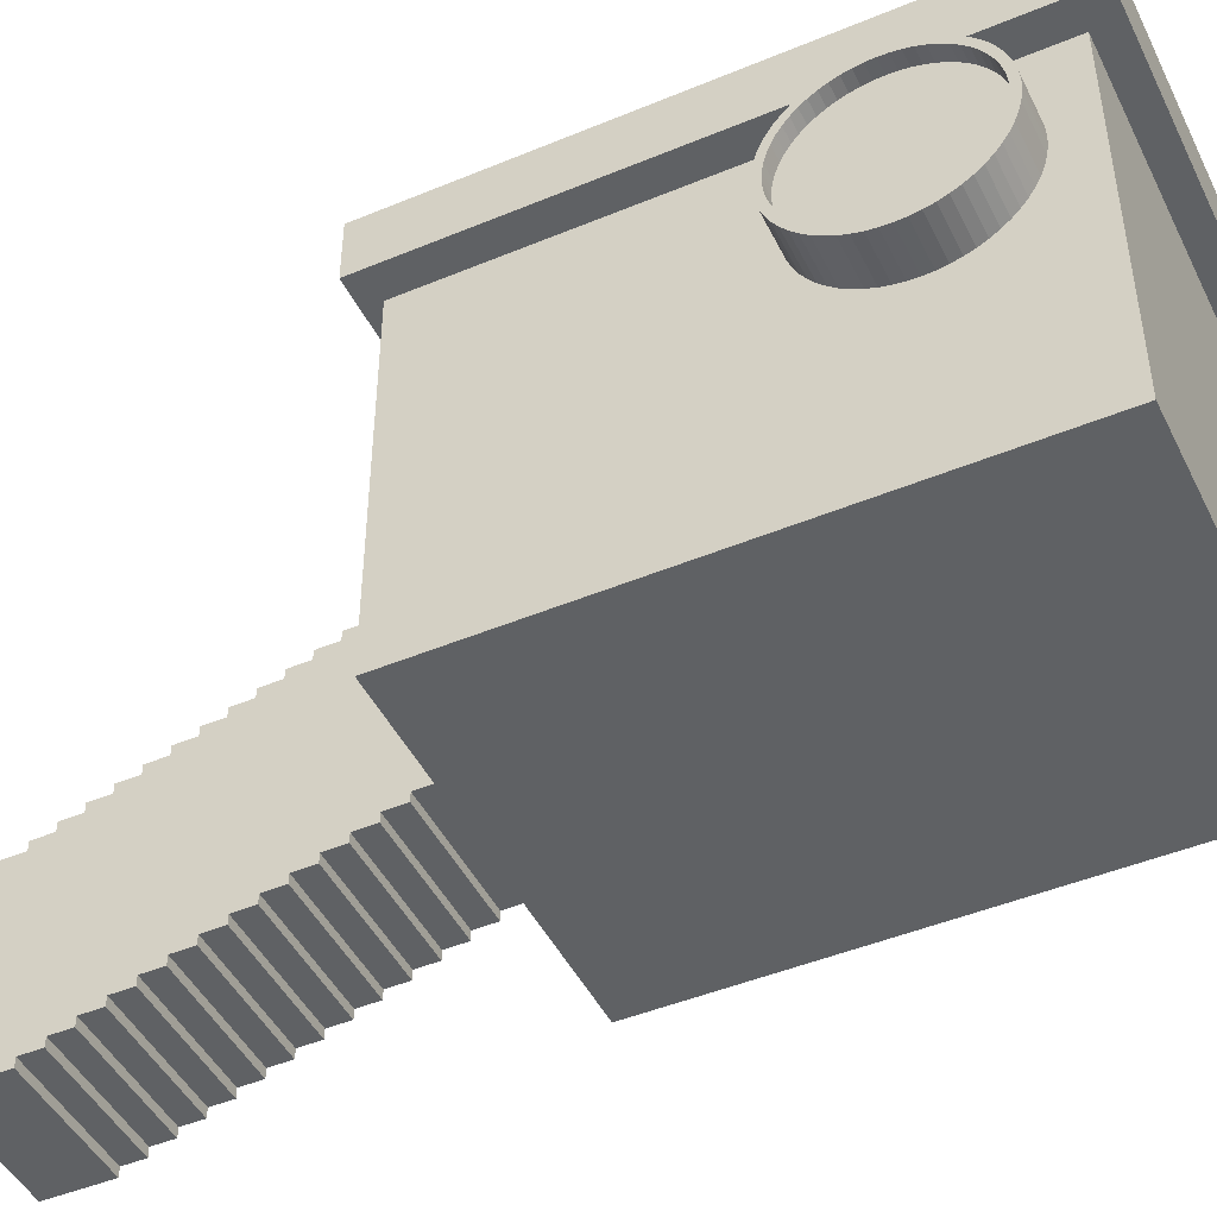
<metadata>
{"format":"obj","ext":"obj","renderer":"f3d","projection":"perspective","resolution":1024,"background":"white","views":[{"elev":-46.3,"azim":115.4,"up":"+Z"}]}
</metadata>
<code>
o Building
v 6 -12.58 6
v 6 -12.58 -6
v -6 -12.58 6
v -6 -12.58 -6
v 6 4.227 6
v 6 4.227 -6
v -6 4.227 6
v -6 4.227 -6
f 5 3 1
f 3 8 4
f 7 6 8
f 2 8 6
f 1 4 2
f 5 2 6
f 5 7 3
f 3 7 8
f 7 5 6
f 2 4 8
f 1 3 4
f 5 1 2
o Portal
v 7.5 0 5.742
v 4.5 0 6
v 7.5 -0.2867 5.727
v 4.5 -0.3136 5.984
v 7.5 -0.5702 5.683
v 4.5 -0.6237 5.934
v 7.5 -0.8475 5.608
v 4.5 -0.9271 5.853
v 7.5 -1.115 5.505
v 4.5 -1.22 5.741
v 7.5 -1.371 5.375
v 4.5 -1.5 5.598
v 7.5 -1.612 5.219
v 4.5 -1.763 5.427
v 7.5 -1.835 5.038
v 4.5 -2.007 5.229
v 7.5 -2.038 4.835
v 4.5 -2.229 5.007
v 7.5 -2.219 4.612
v 4.5 -2.427 4.763
v 7.5 -2.375 4.371
v 4.5 -2.598 4.5
v 7.5 -2.505 4.115
v 4.5 -2.741 4.22
v 7.5 -2.608 3.847
v 4.5 -2.853 3.927
v 7.5 -2.683 3.57
v 4.5 -2.934 3.624
v 7.5 -2.727 3.287
v 4.5 -2.984 3.314
v 7.5 -2.742 3
v 4.5 -3 3
v 7.5 -2.727 2.713
v 4.5 -2.984 2.686
v 7.5 -2.683 2.43
v 4.5 -2.934 2.376
v 7.5 -2.608 2.153
v 4.5 -2.853 2.073
v 7.5 -2.505 1.885
v 4.5 -2.741 1.78
v 7.5 -2.375 1.629
v 4.5 -2.598 1.5
v 7.5 -2.219 1.388
v 4.5 -2.427 1.237
v 7.5 -2.038 1.165
v 4.5 -2.229 0.9926
v 7.5 -1.835 0.962
v 4.5 -2.007 0.7706
v 7.5 -1.612 0.7813
v 4.5 -1.763 0.5729
v 7.5 -1.371 0.625
v 4.5 -1.5 0.4019
v 7.5 -1.115 0.4946
v 4.5 -1.22 0.2594
v 7.5 -0.8475 0.3918
v 4.5 -0.9271 0.1468
v 7.5 -0.5702 0.3175
v 4.5 -0.6237 0.06556
v 7.5 -0.2867 0.2726
v 4.5 -0.3136 0.01643
v 7.5 0 0.2575
v 4.5 0 0
v 7.5 0.2867 0.2726
v 4.5 0.3136 0.01643
v 7.5 0.5702 0.3175
v 4.5 0.6237 0.06556
v 7.5 0.8475 0.3918
v 4.5 0.9271 0.1468
v 7.5 1.115 0.4946
v 4.5 1.22 0.2594
v 7.5 1.371 0.625
v 4.5 1.5 0.4019
v 7.5 1.612 0.7813
v 4.5 1.763 0.5729
v 7.5 1.835 0.962
v 4.5 2.007 0.7706
v 7.5 2.038 1.165
v 4.5 2.229 0.9926
v 7.5 2.219 1.388
v 4.5 2.427 1.237
v 7.5 2.375 1.629
v 4.5 2.598 1.5
v 7.5 2.505 1.885
v 4.5 2.741 1.78
v 7.5 2.608 2.153
v 4.5 2.853 2.073
v 7.5 2.683 2.43
v 4.5 2.934 2.376
v 7.5 2.727 2.713
v 4.5 2.984 2.686
v 7.5 2.742 3
v 4.5 3 3
v 7.5 2.727 3.287
v 4.5 2.984 3.314
v 7.5 2.683 3.57
v 4.5 2.934 3.624
v 7.5 2.608 3.847
v 4.5 2.853 3.927
v 7.5 2.505 4.115
v 4.5 2.741 4.22
v 7.5 2.375 4.371
v 4.5 2.598 4.5
v 7.5 2.219 4.612
v 4.5 2.427 4.763
v 7.5 2.038 4.835
v 4.5 2.229 5.007
v 7.5 1.835 5.038
v 4.5 2.007 5.229
v 7.5 1.612 5.219
v 4.5 1.763 5.427
v 7.5 1.371 5.375
v 4.5 1.5 5.598
v 7.5 1.115 5.505
v 4.5 1.22 5.741
v 7.5 0.8475 5.608
v 4.5 0.9271 5.853
v 7.5 0.5702 5.683
v 4.5 0.6237 5.934
v 7.5 0.2867 5.727
v 4.5 0.3136 5.984
v 7.5 0 6
v 7.5 -0.3136 5.984
v 7.5 -0.6237 5.934
v 7.5 -0.9271 5.853
v 7.5 -1.22 5.741
v 7.5 -1.5 5.598
v 7.5 -1.763 5.427
v 7.5 -2.007 5.229
v 7.5 -2.229 5.007
v 7.5 -2.427 4.763
v 7.5 -2.598 4.5
v 7.5 -2.741 4.22
v 7.5 -2.853 3.927
v 7.5 -2.934 3.624
v 7.5 -2.984 3.314
v 7.5 -3 3
v 7.5 -2.984 2.686
v 7.5 -2.934 2.376
v 7.5 -2.853 2.073
v 7.5 -2.741 1.78
v 7.5 -2.598 1.5
v 7.5 -2.427 1.237
v 7.5 -2.229 0.9926
v 7.5 -2.007 0.7706
v 7.5 -1.763 0.5729
v 7.5 -1.5 0.4019
v 7.5 -1.22 0.2594
v 7.5 -0.9271 0.1468
v 7.5 -0.6237 0.06556
v 7.5 -0.3136 0.01643
v 7.5 0 0
v 7.5 0.3136 0.01643
v 7.5 0.6237 0.06556
v 7.5 0.9271 0.1468
v 7.5 1.22 0.2594
v 7.5 1.5 0.4019
v 7.5 1.763 0.5729
v 7.5 2.007 0.7706
v 7.5 2.229 0.9926
v 7.5 2.427 1.237
v 7.5 2.598 1.5
v 7.5 2.741 1.78
v 7.5 2.853 2.073
v 7.5 2.934 2.376
v 7.5 2.984 2.686
v 7.5 3 3
v 7.5 2.984 3.314
v 7.5 2.934 3.624
v 7.5 2.853 3.927
v 7.5 2.741 4.22
v 7.5 2.598 4.5
v 7.5 2.427 4.763
v 7.5 2.229 5.007
v 7.5 2.007 5.229
v 7.5 1.763 5.427
v 7.5 1.5 5.598
v 7.5 1.22 5.741
v 7.5 0.9271 5.853
v 7.5 0.6237 5.934
v 7.5 0.3136 5.984
v 6.991 -0 5.742
v 6.991 -0.2867 5.727
v 6.991 -0.5702 5.683
v 6.991 -0.8475 5.608
v 6.991 -1.115 5.505
v 6.991 -1.371 5.375
v 6.991 -1.612 5.219
v 6.991 -1.835 5.038
v 6.991 -2.038 4.835
v 6.991 -2.219 4.612
v 6.991 -2.375 4.371
v 6.991 -2.505 4.115
v 6.991 -2.608 3.847
v 6.991 -2.683 3.57
v 6.991 -2.727 3.287
v 6.991 -2.742 3
v 6.991 -2.727 2.713
v 6.991 -2.683 2.43
v 6.991 -2.608 2.153
v 6.991 -2.505 1.885
v 6.991 -2.375 1.629
v 6.991 -2.219 1.388
v 6.991 -2.038 1.165
v 6.991 -1.835 0.962
v 6.991 -1.612 0.7813
v 6.991 -1.371 0.625
v 6.991 -1.115 0.4946
v 6.991 -0.8475 0.3918
v 6.991 -0.5702 0.3175
v 6.991 -0.2867 0.2726
v 6.991 -0 0.2575
v 6.991 0.2867 0.2726
v 6.991 0.5702 0.3175
v 6.991 0.8475 0.3918
v 6.991 1.115 0.4946
v 6.991 1.371 0.625
v 6.991 1.612 0.7813
v 6.991 1.835 0.962
v 6.991 2.038 1.165
v 6.991 2.219 1.388
v 6.991 2.375 1.629
v 6.991 2.505 1.885
v 6.991 2.608 2.153
v 6.991 2.683 2.43
v 6.991 2.727 2.713
v 6.991 2.742 3
v 6.991 2.727 3.287
v 6.991 2.683 3.57
v 6.991 2.608 3.847
v 6.991 2.505 4.115
v 6.991 2.375 4.371
v 6.991 2.219 4.612
v 6.991 2.038 4.835
v 6.991 1.835 5.038
v 6.991 1.612 5.219
v 6.991 1.371 5.375
v 6.991 1.115 5.505
v 6.991 0.8475 5.608
v 6.991 0.5702 5.683
v 6.991 0.2867 5.727
f 10 130 129
f 12 131 130
f 14 132 131
f 16 133 132
f 18 134 133
f 20 135 134
f 22 136 135
f 24 137 136
f 26 138 137
f 28 139 138
f 30 140 139
f 32 141 140
f 34 142 141
f 36 143 142
f 38 144 143
f 40 145 144
f 42 146 145
f 44 147 146
f 46 148 147
f 48 149 148
f 50 150 149
f 52 151 150
f 54 152 151
f 56 153 152
f 58 154 153
f 60 155 154
f 62 156 155
f 64 157 156
f 66 158 157
f 68 159 158
f 70 160 159
f 72 161 160
f 74 162 161
f 76 163 162
f 78 164 163
f 80 165 164
f 82 166 165
f 84 167 166
f 86 168 167
f 88 169 168
f 90 170 169
f 92 171 170
f 94 172 171
f 96 173 172
f 98 174 173
f 100 175 174
f 102 176 175
f 104 177 176
f 106 178 177
f 108 179 178
f 110 180 179
f 112 181 180
f 114 182 181
f 116 183 182
f 118 184 183
f 120 185 184
f 122 186 185
f 124 187 186
f 86 54 22
f 126 188 187
f 128 129 188
f 87 227 85
f 9 130 11
f 11 131 13
f 15 131 132
f 15 133 17
f 17 134 19
f 21 134 135
f 21 136 23
f 23 137 25
f 27 137 138
f 27 139 29
f 31 139 140
f 31 141 33
f 33 142 35
f 35 143 37
f 37 144 39
f 39 145 41
f 41 146 43
f 45 146 147
f 45 148 47
f 47 149 49
f 51 149 150
f 51 151 53
f 53 152 55
f 57 152 153
f 57 154 59
f 61 154 155
f 61 156 63
f 63 157 65
f 65 158 67
f 67 159 69
f 69 160 71
f 71 161 73
f 75 161 162
f 75 163 77
f 77 164 79
f 81 164 165
f 81 166 83
f 83 167 85
f 87 167 168
f 87 169 89
f 91 169 170
f 91 171 93
f 93 172 95
f 95 173 97
f 97 174 99
f 99 175 101
f 101 176 103
f 105 176 177
f 105 178 107
f 107 179 109
f 111 179 180
f 111 181 113
f 113 182 115
f 117 182 183
f 117 184 119
f 121 184 185
f 121 186 123
f 123 187 125
f 125 188 127
f 127 129 9
f 212 228 244
f 35 201 33
f 89 228 87
f 37 202 35
f 91 229 89
f 39 203 37
f 93 230 91
f 41 204 39
f 95 231 93
f 43 205 41
f 97 232 95
f 45 206 43
f 99 233 97
f 47 207 45
f 101 234 99
f 49 208 47
f 103 235 101
f 51 209 49
f 105 236 103
f 53 210 51
f 107 237 105
f 53 212 211
f 109 238 107
f 55 213 212
f 111 239 109
f 59 213 57
f 113 240 111
f 59 215 214
f 115 241 113
f 61 216 215
f 11 189 9
f 117 242 115
f 63 217 216
f 13 190 11
f 119 243 117
f 65 218 217
f 15 191 13
f 121 244 119
f 69 218 67
f 17 192 15
f 123 245 121
f 71 219 69
f 19 193 17
f 125 246 123
f 71 221 220
f 21 194 19
f 127 247 125
f 73 222 221
f 23 195 21
f 9 248 127
f 77 222 75
f 25 196 23
f 77 224 223
f 27 197 25
f 79 225 224
f 29 198 27
f 83 225 81
f 31 199 29
f 85 226 83
f 33 200 31
f 10 12 130
f 12 14 131
f 14 16 132
f 16 18 133
f 18 20 134
f 20 22 135
f 22 24 136
f 24 26 137
f 26 28 138
f 28 30 139
f 30 32 140
f 32 34 141
f 34 36 142
f 36 38 143
f 38 40 144
f 40 42 145
f 42 44 146
f 44 46 147
f 46 48 148
f 48 50 149
f 50 52 150
f 52 54 151
f 54 56 152
f 56 58 153
f 58 60 154
f 60 62 155
f 62 64 156
f 64 66 157
f 66 68 158
f 68 70 159
f 70 72 160
f 72 74 161
f 74 76 162
f 76 78 163
f 78 80 164
f 80 82 165
f 82 84 166
f 84 86 167
f 86 88 168
f 88 90 169
f 90 92 170
f 92 94 171
f 94 96 172
f 96 98 173
f 98 100 174
f 100 102 175
f 102 104 176
f 104 106 177
f 106 108 178
f 108 110 179
f 110 112 180
f 112 114 181
f 114 116 182
f 116 118 183
f 118 120 184
f 120 122 185
f 122 124 186
f 124 126 187
f 14 12 10
f 10 128 126
f 126 124 122
f 122 120 118
f 118 116 114
f 114 112 110
f 110 108 106
f 106 104 102
f 102 100 98
f 98 96 94
f 94 92 90
f 90 88 86
f 86 84 82
f 82 80 78
f 78 76 74
f 74 72 70
f 70 68 66
f 66 64 62
f 62 60 58
f 58 56 54
f 54 52 50
f 50 48 46
f 46 44 42
f 42 40 38
f 38 36 34
f 34 32 30
f 30 28 26
f 26 24 22
f 22 20 18
f 18 16 14
f 14 10 126
f 126 122 118
f 118 114 110
f 110 106 102
f 102 98 94
f 94 90 86
f 86 82 78
f 78 74 70
f 70 66 62
f 62 58 54
f 54 50 46
f 46 42 38
f 38 34 30
f 30 26 22
f 22 18 14
f 14 126 118
f 118 110 102
f 102 94 86
f 86 78 70
f 70 62 54
f 54 46 38
f 38 30 22
f 22 14 118
f 118 102 86
f 86 70 54
f 54 38 22
f 22 118 86
f 126 128 188
f 128 10 129
f 87 228 227
f 9 129 130
f 11 130 131
f 15 13 131
f 15 132 133
f 17 133 134
f 21 19 134
f 21 135 136
f 23 136 137
f 27 25 137
f 27 138 139
f 31 29 139
f 31 140 141
f 33 141 142
f 35 142 143
f 37 143 144
f 39 144 145
f 41 145 146
f 45 43 146
f 45 147 148
f 47 148 149
f 51 49 149
f 51 150 151
f 53 151 152
f 57 55 152
f 57 153 154
f 61 59 154
f 61 155 156
f 63 156 157
f 65 157 158
f 67 158 159
f 69 159 160
f 71 160 161
f 75 73 161
f 75 162 163
f 77 163 164
f 81 79 164
f 81 165 166
f 83 166 167
f 87 85 167
f 87 168 169
f 91 89 169
f 91 170 171
f 93 171 172
f 95 172 173
f 97 173 174
f 99 174 175
f 101 175 176
f 105 103 176
f 105 177 178
f 107 178 179
f 111 109 179
f 111 180 181
f 113 181 182
f 117 115 182
f 117 183 184
f 121 119 184
f 121 185 186
f 123 186 187
f 125 187 188
f 127 188 129
f 248 189 190
f 190 191 192
f 192 193 194
f 194 195 196
f 196 197 198
f 198 199 200
f 200 201 202
f 202 203 204
f 204 205 206
f 206 207 208
f 208 209 210
f 210 211 212
f 212 213 214
f 214 215 216
f 216 217 218
f 218 219 220
f 220 221 222
f 222 223 224
f 224 225 226
f 226 227 228
f 228 229 230
f 230 231 232
f 232 233 234
f 234 235 236
f 236 237 238
f 238 239 240
f 240 241 242
f 242 243 244
f 244 245 246
f 246 247 248
f 248 190 192
f 192 194 196
f 196 198 200
f 200 202 204
f 204 206 208
f 208 210 212
f 212 214 216
f 216 218 220
f 220 222 224
f 224 226 228
f 228 230 232
f 232 234 236
f 236 238 240
f 240 242 244
f 244 246 248
f 248 192 196
f 196 200 204
f 204 208 212
f 212 216 220
f 220 224 228
f 228 232 236
f 236 240 244
f 244 248 196
f 196 204 212
f 212 220 228
f 228 236 244
f 244 196 212
f 35 202 201
f 89 229 228
f 37 203 202
f 91 230 229
f 39 204 203
f 93 231 230
f 41 205 204
f 95 232 231
f 43 206 205
f 97 233 232
f 45 207 206
f 99 234 233
f 47 208 207
f 101 235 234
f 49 209 208
f 103 236 235
f 51 210 209
f 105 237 236
f 53 211 210
f 107 238 237
f 53 55 212
f 109 239 238
f 55 57 213
f 111 240 239
f 59 214 213
f 113 241 240
f 59 61 215
f 115 242 241
f 61 63 216
f 11 190 189
f 117 243 242
f 63 65 217
f 13 191 190
f 119 244 243
f 65 67 218
f 15 192 191
f 121 245 244
f 69 219 218
f 17 193 192
f 123 246 245
f 71 220 219
f 19 194 193
f 125 247 246
f 71 73 221
f 21 195 194
f 127 248 247
f 73 75 222
f 23 196 195
f 9 189 248
f 77 223 222
f 25 197 196
f 77 79 224
f 27 198 197
f 79 81 225
f 29 199 198
f 83 226 225
f 31 200 199
f 85 227 226
f 33 201 200
o Roof
v -7 5.096 6
v -6.503 4.087 8
v 7 5.096 6
v 6.503 4.087 8
v -7 -13.18 6
v -6.503 -12.17 8
v 7 -13.18 6
v 6.503 -12.17 8
v -7 5.096 8
v 7 5.096 8
v 7 -13.18 8
v -7 -13.18 8
v -6.503 4.087 7.247
v 6.503 4.087 7.247
v 6.503 -12.17 7.247
v -6.503 -12.17 7.247
f 257 251 249
f 258 255 251
f 259 253 255
f 260 249 253
f 255 249 251
f 256 264 254
f 252 257 250
f 256 258 252
f 254 259 256
f 250 260 254
f 262 264 263
f 250 262 252
f 254 261 250
f 252 263 256
f 257 258 251
f 258 259 255
f 259 260 253
f 260 257 249
f 255 253 249
f 256 263 264
f 252 258 257
f 256 259 258
f 254 260 259
f 250 257 260
f 262 261 264
f 250 261 262
f 254 264 261
f 252 262 263
o Cube
v -4.85 -1 6.24
v -4.85 -1 9.76
v -3.15 -1 6.24
v -3.15 -1 9.76
v -5 -3.018 6.09
v -5 -3 9.91
v -3 -3.018 6.09
v -3 -3 9.91
v -3 -1 6.09
v -5 -1 6.09
v -5 -1 9.91
v -3 -1 9.91
v -3.15 -1.21 6.24
v -4.85 -1.21 6.24
v -4.85 -1.21 9.76
v -3.15 -1.21 9.76
f 267 280 268
f 273 272 271
f 272 269 271
f 270 274 269
f 271 274 273
f 276 270 272
f 267 274 265
f 266 274 275
f 266 276 268
f 268 273 267
f 279 277 278
f 266 278 265
f 268 279 266
f 265 277 267
f 267 277 280
f 273 276 272
f 272 270 269
f 270 275 274
f 271 269 274
f 276 275 270
f 267 273 274
f 266 265 274
f 266 275 276
f 268 276 273
f 279 280 277
f 266 279 278
f 268 280 279
f 265 278 277
o Cube.001
v -5 -9.211 7.165
v -5 -9.211 9.165
v -3 -9.211 7.165
v -3 -9.211 9.165
v -5 -11.21 7.165
v -5 -11.21 9.165
v -3 -11.21 7.165
v -3 -11.21 9.165
f 282 283 281
f 284 287 283
f 288 285 287
f 286 281 285
f 287 281 283
f 284 286 288
f 282 284 283
f 284 288 287
f 288 286 285
f 286 282 281
f 287 285 281
f 284 282 286
o Cube.002
v -2.084 -12 -5.2
v -2.084 -12 0.8
v 2.084 -12 -5.2
v 2.084 -12 0.8
v -2.084 -14 -5.2
v -2.084 -14 0.8
v 2.084 -14 -5.2
v 2.084 -14 0.8
v -2.084 -12.7 -5.5
v -2.084 -12.7 0.5
v 2.084 -12.7 -5.5
v 2.084 -12.7 0.5
v -2.084 -14.7 -5.5
v -2.084 -14.7 0.5
v 2.084 -14.7 -5.5
v 2.084 -14.7 0.5
v -2.084 -13.4 -5.8
v -2.084 -13.4 0.2
v 2.084 -13.4 -5.8
v 2.084 -13.4 0.2
v -2.084 -15.4 -5.8
v -2.084 -15.4 0.2
v 2.084 -15.4 -5.8
v 2.084 -15.4 0.2
v -2.084 -14.1 -6.1
v -2.084 -14.1 -0.1
v 2.084 -14.1 -6.1
v 2.084 -14.1 -0.1
v -2.084 -16.1 -6.1
v -2.084 -16.1 -0.1
v 2.084 -16.1 -6.1
v 2.084 -16.1 -0.1
v -2.084 -14.8 -6.4
v -2.084 -14.8 -0.4
v 2.084 -14.8 -6.4
v 2.084 -14.8 -0.4
v -2.084 -16.8 -6.4
v -2.084 -16.8 -0.4
v 2.084 -16.8 -6.4
v 2.084 -16.8 -0.4
v -2.084 -15.5 -6.7
v -2.084 -15.5 -0.7
v 2.084 -15.5 -6.7
v 2.084 -15.5 -0.7
v -2.084 -17.5 -6.7
v -2.084 -17.5 -0.7
v 2.084 -17.5 -6.7
v 2.084 -17.5 -0.7
v -2.084 -16.2 -7
v -2.084 -16.2 -1
v 2.084 -16.2 -7
v 2.084 -16.2 -1
v -2.084 -18.2 -7
v -2.084 -18.2 -1
v 2.084 -18.2 -7
v 2.084 -18.2 -1
v -2.084 -16.9 -7.3
v -2.084 -16.9 -1.3
v 2.084 -16.9 -7.3
v 2.084 -16.9 -1.3
v -2.084 -18.9 -7.3
v -2.084 -18.9 -1.3
v 2.084 -18.9 -7.3
v 2.084 -18.9 -1.3
v -2.084 -17.6 -7.6
v -2.084 -17.6 -1.6
v 2.084 -17.6 -7.6
v 2.084 -17.6 -1.6
v -2.084 -19.6 -7.6
v -2.084 -19.6 -1.6
v 2.084 -19.6 -7.6
v 2.084 -19.6 -1.6
v -2.084 -18.3 -7.9
v -2.084 -18.3 -1.9
v 2.084 -18.3 -7.9
v 2.084 -18.3 -1.9
v -2.084 -20.3 -7.9
v -2.084 -20.3 -1.9
v 2.084 -20.3 -7.9
v 2.084 -20.3 -1.9
v -2.084 -19 -8.2
v -2.084 -19 -2.2
v 2.084 -19 -8.2
v 2.084 -19 -2.2
v -2.084 -21 -8.2
v -2.084 -21 -2.2
v 2.084 -21 -8.2
v 2.084 -21 -2.2
v -2.084 -19.7 -8.5
v -2.084 -19.7 -2.5
v 2.084 -19.7 -8.5
v 2.084 -19.7 -2.5
v -2.084 -21.7 -8.5
v -2.084 -21.7 -2.5
v 2.084 -21.7 -8.5
v 2.084 -21.7 -2.5
v -2.084 -20.4 -8.8
v -2.084 -20.4 -2.8
v 2.084 -20.4 -8.8
v 2.084 -20.4 -2.8
v -2.084 -22.4 -8.8
v -2.084 -22.4 -2.8
v 2.084 -22.4 -8.8
v 2.084 -22.4 -2.8
v -2.084 -21.1 -9.1
v -2.084 -21.1 -3.1
v 2.084 -21.1 -9.1
v 2.084 -21.1 -3.1
v -2.084 -23.1 -9.1
v -2.084 -23.1 -3.1
v 2.084 -23.1 -9.1
v 2.084 -23.1 -3.1
v -2.084 -21.8 -9.4
v -2.084 -21.8 -3.4
v 2.084 -21.8 -9.4
v 2.084 -21.8 -3.4
v -2.084 -23.8 -9.4
v -2.084 -23.8 -3.4
v 2.084 -23.8 -9.4
v 2.084 -23.8 -3.4
v -2.084 -22.5 -9.7
v -2.084 -22.5 -3.7
v 2.084 -22.5 -9.7
v 2.084 -22.5 -3.7
v -2.084 -24.5 -9.7
v -2.084 -24.5 -3.7
v 2.084 -24.5 -9.7
v 2.084 -24.5 -3.7
f 290 291 289
f 292 295 291
f 296 293 295
f 294 289 293
f 295 289 291
f 292 294 296
f 298 299 297
f 300 303 299
f 304 301 303
f 302 297 301
f 303 297 299
f 300 302 304
f 306 307 305
f 308 311 307
f 312 309 311
f 310 305 309
f 311 305 307
f 308 310 312
f 314 315 313
f 316 319 315
f 320 317 319
f 318 313 317
f 319 313 315
f 316 318 320
f 322 323 321
f 324 327 323
f 328 325 327
f 326 321 325
f 327 321 323
f 324 326 328
f 330 331 329
f 332 335 331
f 336 333 335
f 334 329 333
f 335 329 331
f 332 334 336
f 338 339 337
f 340 343 339
f 344 341 343
f 342 337 341
f 343 337 339
f 340 342 344
f 346 347 345
f 348 351 347
f 352 349 351
f 350 345 349
f 351 345 347
f 348 350 352
f 354 355 353
f 356 359 355
f 360 357 359
f 358 353 357
f 359 353 355
f 356 358 360
f 362 363 361
f 364 367 363
f 368 365 367
f 366 361 365
f 367 361 363
f 364 366 368
f 370 371 369
f 372 375 371
f 376 373 375
f 374 369 373
f 375 369 371
f 372 374 376
f 378 379 377
f 380 383 379
f 384 381 383
f 382 377 381
f 383 377 379
f 380 382 384
f 386 387 385
f 388 391 387
f 392 389 391
f 390 385 389
f 391 385 387
f 388 390 392
f 394 395 393
f 396 399 395
f 400 397 399
f 398 393 397
f 399 393 395
f 396 398 400
f 402 403 401
f 404 407 403
f 408 405 407
f 406 401 405
f 407 401 403
f 404 406 408
f 410 411 409
f 412 415 411
f 416 413 415
f 414 409 413
f 415 409 411
f 412 414 416
f 290 292 291
f 292 296 295
f 296 294 293
f 294 290 289
f 295 293 289
f 292 290 294
f 298 300 299
f 300 304 303
f 304 302 301
f 302 298 297
f 303 301 297
f 300 298 302
f 306 308 307
f 308 312 311
f 312 310 309
f 310 306 305
f 311 309 305
f 308 306 310
f 314 316 315
f 316 320 319
f 320 318 317
f 318 314 313
f 319 317 313
f 316 314 318
f 322 324 323
f 324 328 327
f 328 326 325
f 326 322 321
f 327 325 321
f 324 322 326
f 330 332 331
f 332 336 335
f 336 334 333
f 334 330 329
f 335 333 329
f 332 330 334
f 338 340 339
f 340 344 343
f 344 342 341
f 342 338 337
f 343 341 337
f 340 338 342
f 346 348 347
f 348 352 351
f 352 350 349
f 350 346 345
f 351 349 345
f 348 346 350
f 354 356 355
f 356 360 359
f 360 358 357
f 358 354 353
f 359 357 353
f 356 354 358
f 362 364 363
f 364 368 367
f 368 366 365
f 366 362 361
f 367 365 361
f 364 362 366
f 370 372 371
f 372 376 375
f 376 374 373
f 374 370 369
f 375 373 369
f 372 370 374
f 378 380 379
f 380 384 383
f 384 382 381
f 382 378 377
f 383 381 377
f 380 378 382
f 386 388 387
f 388 392 391
f 392 390 389
f 390 386 385
f 391 389 385
f 388 386 390
f 394 396 395
f 396 400 399
f 400 398 397
f 398 394 393
f 399 397 393
f 396 394 398
f 402 404 403
f 404 408 407
f 408 406 405
f 406 402 401
f 407 405 401
f 404 402 406
f 410 412 411
f 412 416 415
f 416 414 413
f 414 410 409
f 415 413 409
f 412 410 414
o Cube.003
v 0.5 -11 0.7
v 0.5 -11 2.7
v 1.5 -11 0.7
v 1.5 -11 2.7
v 0.5807 -13 0.7808
v 0.5807 -13 2.619
v 1.419 -13 0.7808
v 1.419 -13 2.619
v 1.5 -13 2.7
v 1.5 -13 0.7
v 0.5 -13 0.7
v 0.5 -13 2.7
v 1.419 -12.74 2.619
v 1.419 -12.74 0.7808
v 0.5807 -12.74 0.7808
v 0.5807 -12.74 2.619
v -0.5 -11 0.7
v -0.5 -11 2.7
v 0.5 -11 0.7
v 0.5 -11 2.7
v -0.4193 -13 0.7808
v -0.4193 -13 2.619
v 0.4193 -13 0.7808
v 0.4193 -13 2.619
v 0.5 -13 2.7
v 0.5 -13 0.7
v -0.5 -13 0.7
v -0.5 -13 2.7
v 0.4193 -12.74 2.619
v 0.4193 -12.74 0.7808
v -0.4193 -12.74 0.7808
v -0.4193 -12.74 2.619
v -1.5 -11 0.7
v -1.5 -11 2.7
v -0.5 -11 0.7
v -0.5 -11 2.7
v -1.419 -13 0.7808
v -1.419 -13 2.619
v -0.5807 -13 0.7808
v -0.5807 -13 2.619
v -0.5 -13 2.7
v -0.5 -13 0.7
v -1.5 -13 0.7
v -1.5 -13 2.7
v -0.5807 -12.74 2.619
v -0.5807 -12.74 0.7808
v -1.419 -12.74 0.7808
v -1.419 -12.74 2.619
f 418 419 417
f 420 426 419
f 421 432 422
f 428 417 427
f 426 417 419
f 420 428 425
f 423 425 424
f 421 426 423
f 424 428 422
f 422 427 421
f 429 431 430
f 423 431 421
f 422 429 424
f 424 430 423
f 434 435 433
f 436 442 435
f 437 448 438
f 444 433 443
f 442 433 435
f 436 444 441
f 439 441 440
f 437 442 439
f 440 444 438
f 438 443 437
f 445 447 446
f 439 447 437
f 438 445 440
f 440 446 439
f 450 451 449
f 452 458 451
f 453 464 454
f 460 449 459
f 458 449 451
f 452 460 457
f 455 457 456
f 453 458 455
f 456 460 454
f 454 459 453
f 461 463 462
f 455 463 453
f 454 461 456
f 456 462 455
f 418 420 419
f 420 425 426
f 421 431 432
f 428 418 417
f 426 427 417
f 420 418 428
f 423 426 425
f 421 427 426
f 424 425 428
f 422 428 427
f 429 432 431
f 423 430 431
f 422 432 429
f 424 429 430
f 434 436 435
f 436 441 442
f 437 447 448
f 444 434 433
f 442 443 433
f 436 434 444
f 439 442 441
f 437 443 442
f 440 441 444
f 438 444 443
f 445 448 447
f 439 446 447
f 438 448 445
f 440 445 446
f 450 452 451
f 452 457 458
f 453 463 464
f 460 450 449
f 458 459 449
f 452 450 460
f 455 458 457
f 453 459 458
f 456 457 460
f 454 460 459
f 461 464 463
f 455 462 463
f 454 464 461
f 456 461 462

</code>
